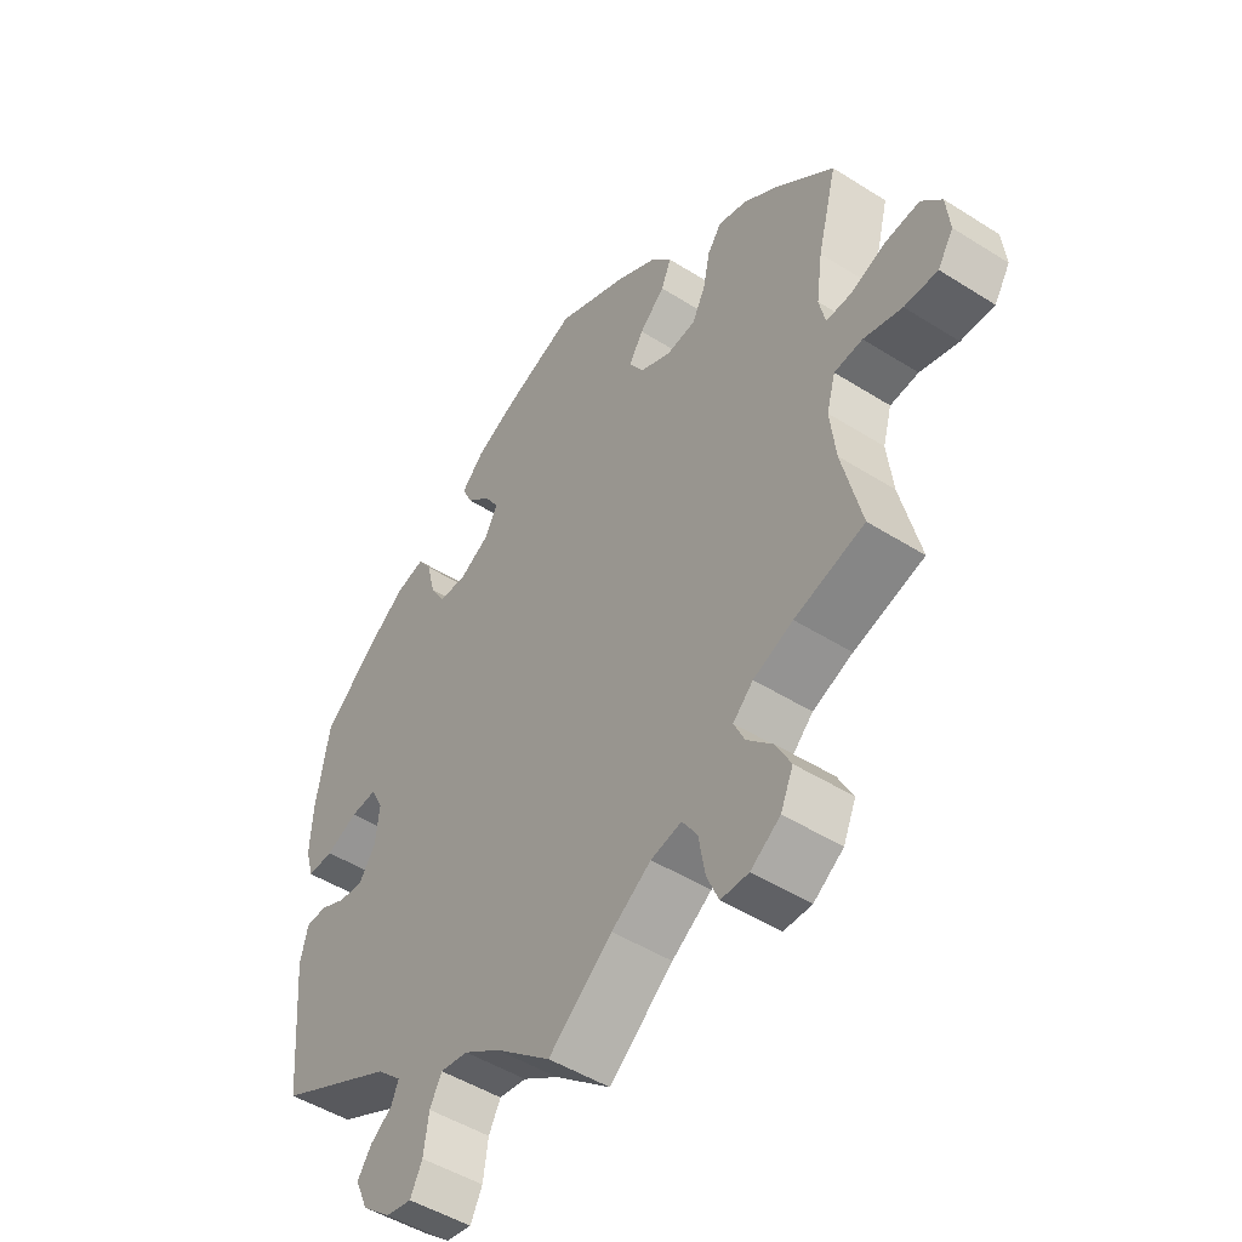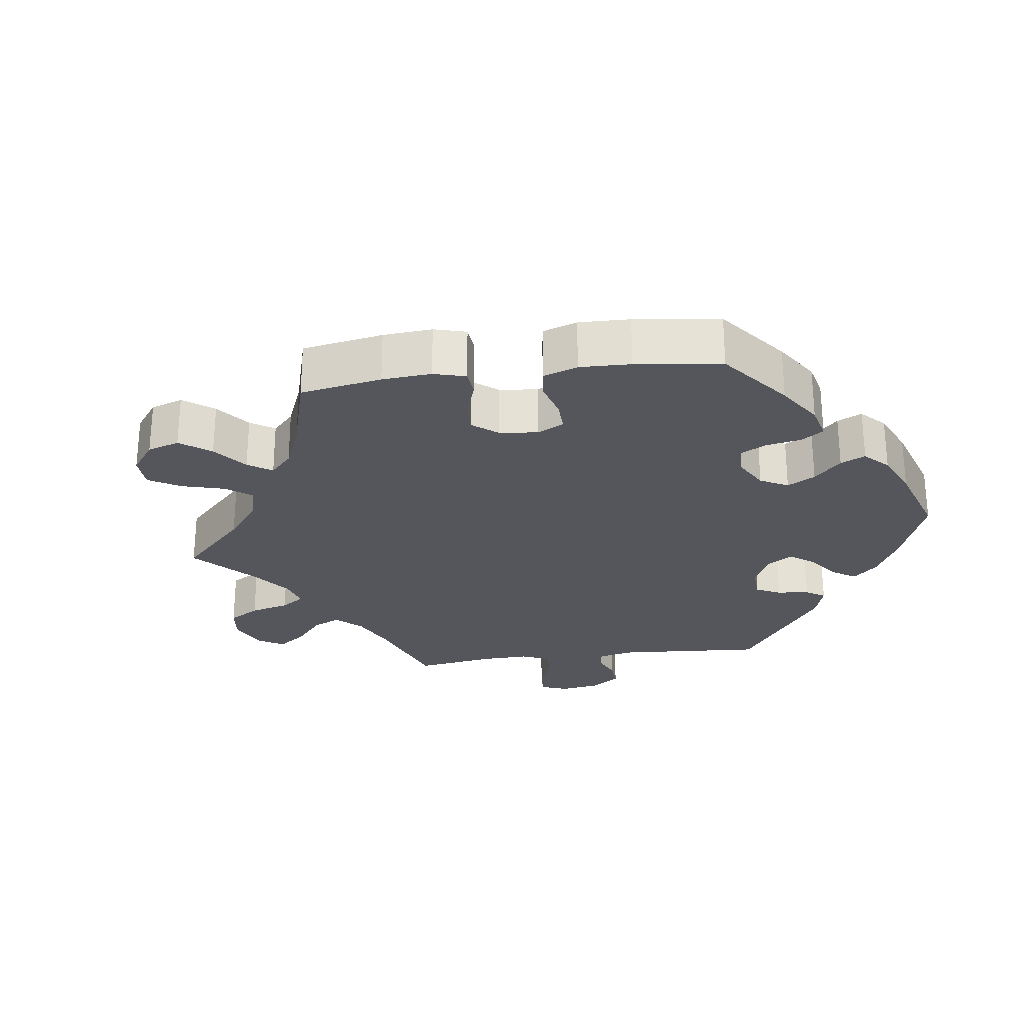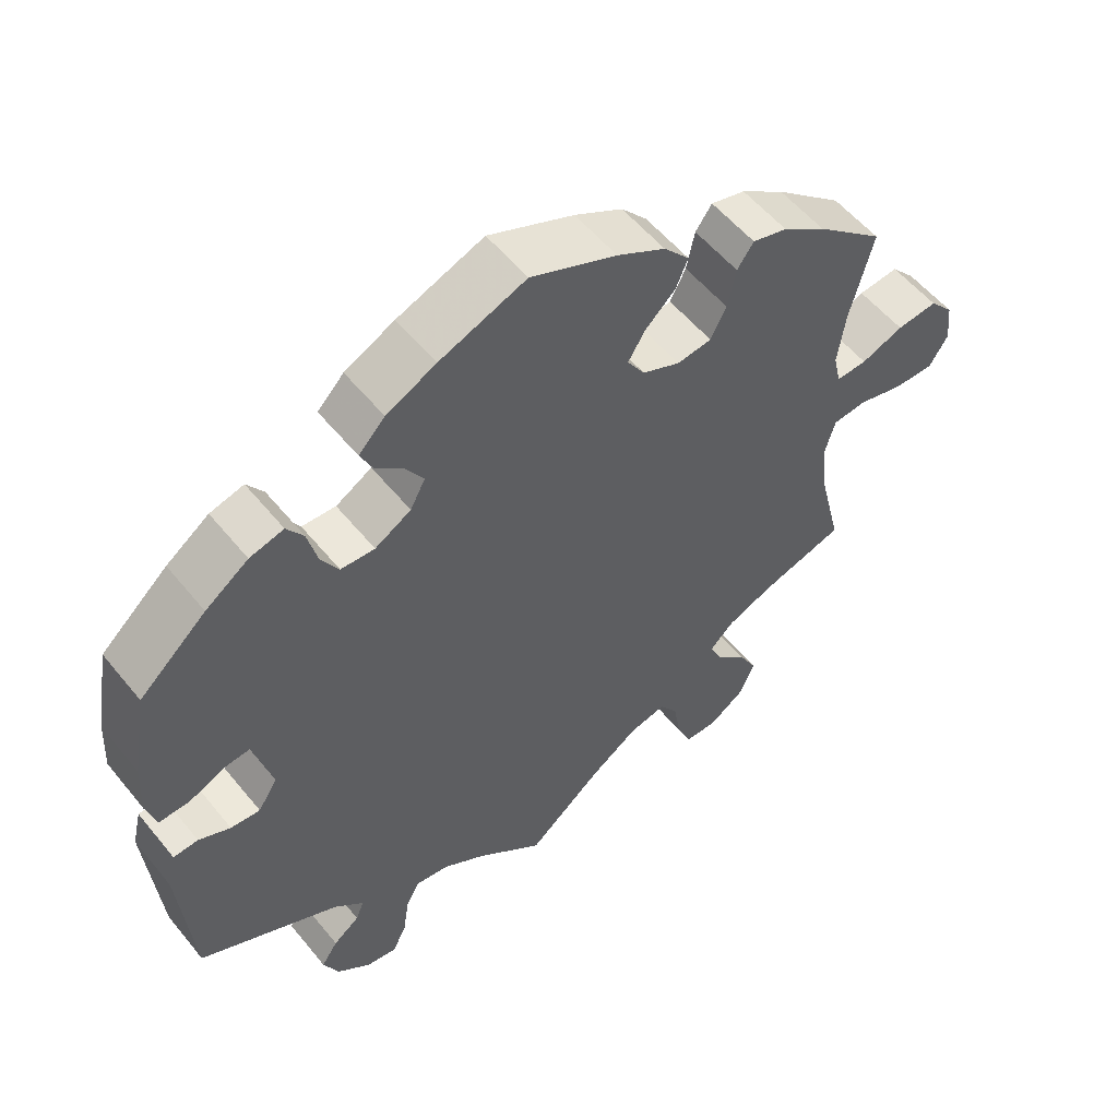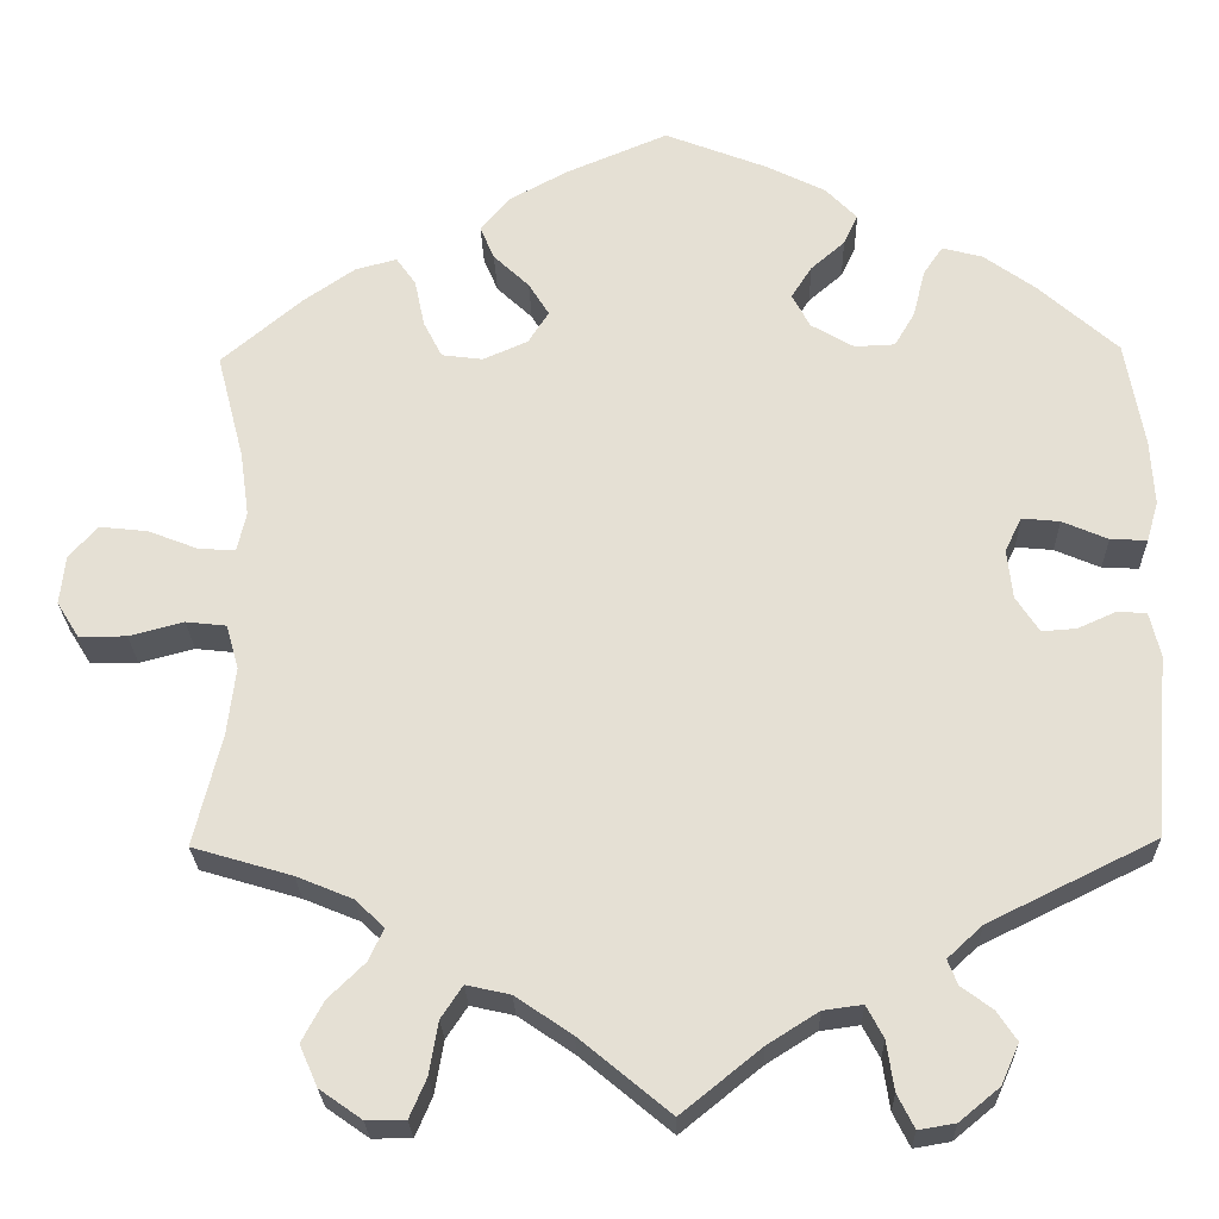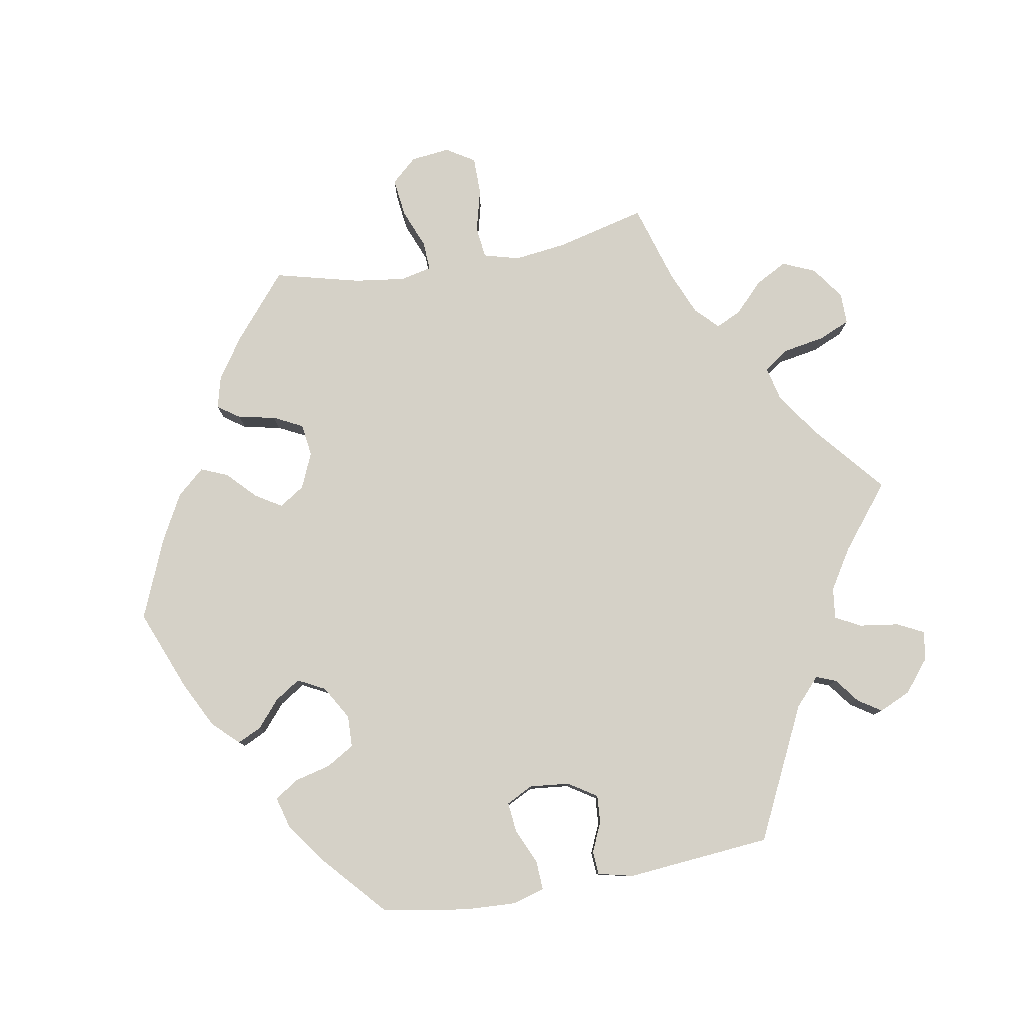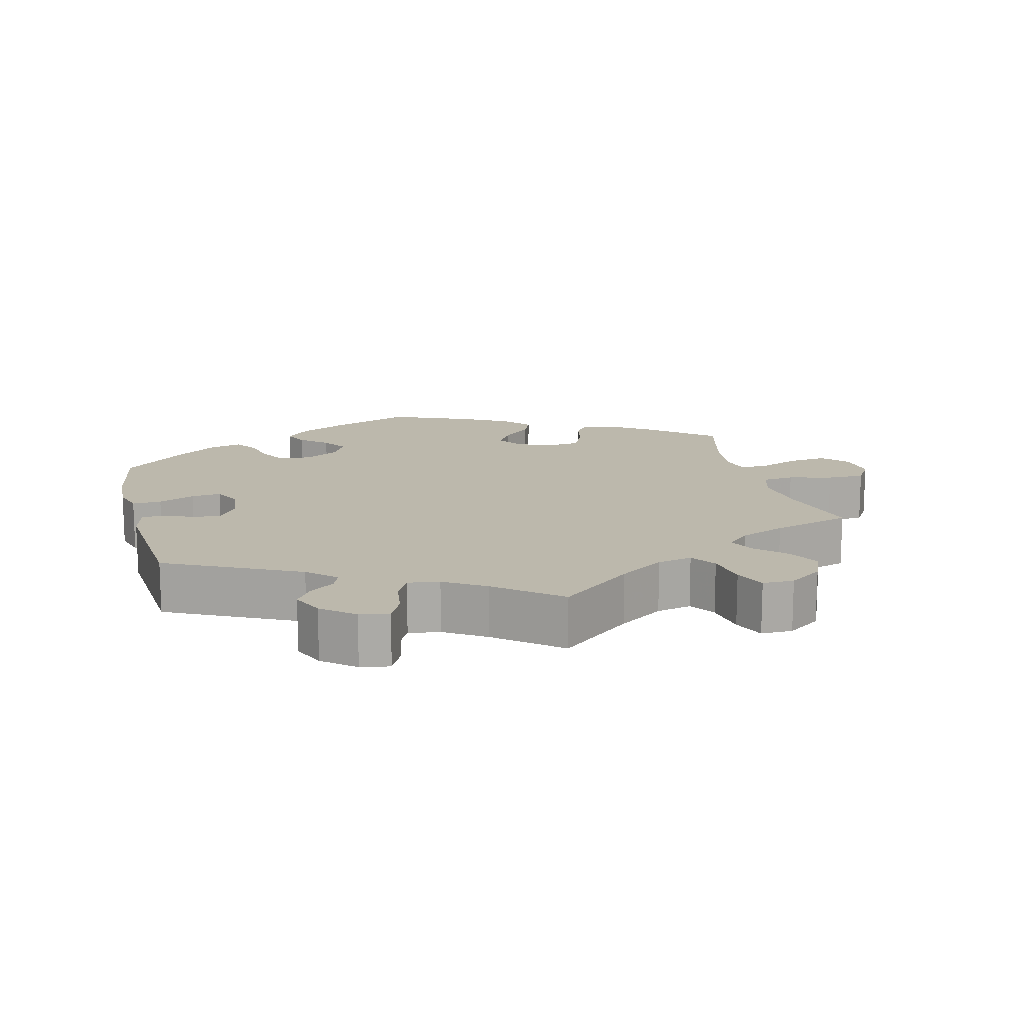
<metadata>
{"format":"obj","ext":"obj","renderer":"f3d","projection":"perspective","resolution":1024,"background":"white","views":[{"elev":-48.1,"azim":-125.4,"up":"+Z"},{"elev":-26.3,"azim":-22.4,"up":"+Y"},{"elev":55.2,"azim":141.6,"up":"+Z"},{"elev":-25.0,"azim":1.5,"up":"+Z"},{"elev":79.4,"azim":79.7,"up":"+Y"},{"elev":14.6,"azim":166.0,"up":"+Y"}]}
</metadata>
<code>
v -0.411 0.07 0.364
v -0.353 0.07 0.404
v -0.307 0.07 0.416
v -0.285 0.07 0.385
v -0.274 0.07 0.332
v -0.253 0.07 0.291
v -0.207 0.07 0.285
v -0.157 0.07 0.307
v -0.134 0.07 0.343
v -0.157 0.07 0.38
v -0.197 0.07 0.418
v -0.213 0.07 0.456
v -0.179 0.07 0.495
v -0.115 0.07 0.53
v -0.001 0.07 0.578
v 0.114 0.07 0.533
v 0.18 0.07 0.5
v 0.215 0.07 0.464
v 0.199 0.07 0.43
v 0.161 0.07 0.397
v 0.138 0.07 0.361
v 0.158 0.07 0.323
v 0.206 0.07 0.295
v 0.251 0.07 0.297
v 0.274 0.07 0.336
v 0.287 0.07 0.389
v 0.309 0.07 0.421
v 0.354 0.07 0.409
v 0.411 0.07 0.368
v 0.5 0.07 0.289
v 0.521 0.07 0.169
v 0.525 0.07 0.096
v 0.512 0.07 0.051
v 0.471 0.07 0.053
v 0.42 0.07 0.075
v 0.378 0.07 0.079
v 0.359 0.07 0.041
v 0.365 0.07 -0.015
v 0.391 0.07 -0.055
v 0.43 0.07 -0.052
v 0.472 0.07 -0.033
v 0.505 0.07 -0.035
v 0.517 0.07 -0.085
v 0.5 0.07 -0.289
v 0.313 0.07 -0.381
v 0.274 0.07 -0.417
v 0.285 0.07 -0.445
v 0.32 0.07 -0.471
v 0.342 0.07 -0.504
v 0.322 0.07 -0.549
v 0.277 0.07 -0.586
v 0.236 0.07 -0.593
v 0.217 0.07 -0.555
v 0.209 0.07 -0.5
v 0.19 0.07 -0.464
v 0.146 0.07 -0.47
v 0.089 0.07 -0.506
v 0 0.07 -0.578
v -0.101 0.07 -0.494
v -0.164 0.07 -0.451
v -0.213 0.07 -0.44
v -0.237 0.07 -0.476
v -0.247 0.07 -0.535
v -0.266 0.07 -0.579
v -0.31 0.07 -0.579
v -0.357 0.07 -0.546
v -0.377 0.07 -0.5
v -0.353 0.07 -0.455
v -0.312 0.07 -0.415
v -0.295 0.07 -0.379
v -0.327 0.07 -0.348
v -0.39 0.07 -0.322
v -0.501 0.07 -0.289
v -0.47 0.07 -0.163
v -0.461 0.07 -0.088
v -0.475 0.07 -0.038
v -0.52 0.07 -0.033
v -0.581 0.07 -0.049
v -0.634 0.07 -0.049
v -0.659 0.07 -0.009
v -0.653 0.07 0.046
v -0.621 0.07 0.082
v -0.567 0.07 0.076
v -0.511 0.07 0.054
v -0.47 0.07 0.052
v -0.46 0.07 0.096
v -0.47 0.07 0.168
v -0.501 0.07 0.288
v -0.411 0 0.364
v -0.353 0 0.404
v -0.307 0 0.416
v -0.285 0 0.385
v -0.274 0 0.332
v -0.253 0 0.291
v -0.207 0 0.285
v -0.157 0 0.307
v -0.134 0 0.343
v -0.157 0 0.38
v -0.197 0 0.418
v -0.213 0 0.456
v -0.179 0 0.495
v -0.115 0 0.53
v -0.001 0 0.578
v 0.114 0 0.533
v 0.18 0 0.5
v 0.215 0 0.464
v 0.199 0 0.43
v 0.161 0 0.397
v 0.138 0 0.361
v 0.158 0 0.323
v 0.206 0 0.295
v 0.251 0 0.297
v 0.274 0 0.336
v 0.287 0 0.389
v 0.309 0 0.421
v 0.354 0 0.409
v 0.411 0 0.368
v 0.5 0 0.289
v 0.521 0 0.169
v 0.525 0 0.096
v 0.512 0 0.051
v 0.471 0 0.053
v 0.42 0 0.075
v 0.378 0 0.079
v 0.359 0 0.041
v 0.365 0 -0.015
v 0.391 0 -0.055
v 0.43 0 -0.052
v 0.472 0 -0.033
v 0.505 0 -0.035
v 0.517 0 -0.085
v 0.5 0 -0.289
v 0.313 0 -0.381
v 0.274 0 -0.417
v 0.285 0 -0.445
v 0.32 0 -0.471
v 0.342 0 -0.504
v 0.322 0 -0.549
v 0.277 0 -0.586
v 0.236 0 -0.593
v 0.217 0 -0.555
v 0.209 0 -0.5
v 0.19 0 -0.464
v 0.146 0 -0.47
v 0.089 0 -0.506
v 0 0 -0.578
v -0.101 0 -0.494
v -0.164 0 -0.451
v -0.213 0 -0.44
v -0.237 0 -0.476
v -0.247 0 -0.535
v -0.266 0 -0.579
v -0.31 0 -0.579
v -0.357 0 -0.546
v -0.377 0 -0.5
v -0.353 0 -0.455
v -0.312 0 -0.415
v -0.295 0 -0.379
v -0.327 0 -0.348
v -0.39 0 -0.322
v -0.501 0 -0.289
v -0.47 0 -0.163
v -0.461 0 -0.088
v -0.475 0 -0.038
v -0.52 0 -0.033
v -0.581 0 -0.049
v -0.634 0 -0.049
v -0.659 0 -0.009
v -0.653 0 0.046
v -0.621 0 0.082
v -0.567 0 0.076
v -0.511 0 0.054
v -0.47 0 0.052
v -0.46 0 0.096
v -0.47 0 0.168
v -0.501 0 0.288
f 87 88 1 2
f 86 87 2 3
f 85 86 3 4
f 81 82 83 84
f 81 84 85
f 80 81 85
f 77 78 79 80
f 76 77 80 85
f 75 76 85 4
f 72 73 74
f 71 72 74 75
f 70 71 75 4
f 66 67 68 69
f 66 69 70
f 65 66 70
f 62 63 64 65
f 61 62 65 70
f 60 61 70 4
f 57 58 59
f 56 57 59 60
f 55 56 60
f 51 52 53 54
f 51 54 55
f 50 51 55
f 47 48 49 50
f 46 47 50 55
f 45 46 55 60
f 40 41 42 43
f 39 40 43 44
f 38 39 44 45
f 32 33 34 35
f 32 35 36
f 31 32 36
f 30 31 36
f 29 30 36
f 28 29 36 37
f 25 26 27 28
f 24 25 28 37
f 17 18 19 20
f 17 20 21
f 16 17 21
f 15 16 21
f 14 15 21 22
f 10 11 12 13
f 9 10 13 14
f 60 4 5
f 60 5 6
f 45 60 6 7
f 38 45 7 8
f 23 24 37 38
f 22 23 38 8
f 9 14 22
f 8 9 22
f 90 89 176 175
f 91 90 175 174
f 92 91 174 173
f 172 171 170 169
f 173 172 169
f 173 169 168
f 168 167 166 165
f 173 168 165 164
f 92 173 164 163
f 162 161 160
f 163 162 160 159
f 92 163 159 158
f 157 156 155 154
f 158 157 154
f 158 154 153
f 153 152 151 150
f 158 153 150 149
f 92 158 149 148
f 147 146 145
f 148 147 145 144
f 148 144 143
f 142 141 140 139
f 143 142 139
f 143 139 138
f 138 137 136 135
f 143 138 135 134
f 148 143 134 133
f 131 130 129 128
f 132 131 128 127
f 133 132 127 126
f 123 122 121 120
f 124 123 120
f 124 120 119
f 124 119 118
f 124 118 117
f 125 124 117 116
f 116 115 114 113
f 125 116 113 112
f 108 107 106 105
f 109 108 105
f 109 105 104
f 109 104 103
f 110 109 103 102
f 101 100 99 98
f 102 101 98 97
f 93 92 148
f 94 93 148
f 95 94 148 133
f 96 95 133 126
f 126 125 112 111
f 96 126 111 110
f 110 102 97
f 110 97 96
f 1 89 90 2
f 2 90 91 3
f 3 91 92 4
f 4 92 93 5
f 5 93 94 6
f 6 94 95 7
f 7 95 96 8
f 8 96 97 9
f 9 97 98 10
f 10 98 99 11
f 11 99 100 12
f 12 100 101 13
f 13 101 102 14
f 14 102 103 15
f 15 103 104 16
f 16 104 105 17
f 17 105 106 18
f 18 106 107 19
f 19 107 108 20
f 20 108 109 21
f 21 109 110 22
f 22 110 111 23
f 23 111 112 24
f 24 112 113 25
f 25 113 114 26
f 26 114 115 27
f 27 115 116 28
f 28 116 117 29
f 29 117 118 30
f 30 118 119 31
f 31 119 120 32
f 32 120 121 33
f 33 121 122 34
f 34 122 123 35
f 35 123 124 36
f 36 124 125 37
f 37 125 126 38
f 38 126 127 39
f 39 127 128 40
f 40 128 129 41
f 41 129 130 42
f 42 130 131 43
f 43 131 132 44
f 44 132 133 45
f 45 133 134 46
f 46 134 135 47
f 47 135 136 48
f 48 136 137 49
f 49 137 138 50
f 50 138 139 51
f 51 139 140 52
f 52 140 141 53
f 53 141 142 54
f 54 142 143 55
f 55 143 144 56
f 56 144 145 57
f 57 145 146 58
f 58 146 147 59
f 59 147 148 60
f 60 148 149 61
f 61 149 150 62
f 62 150 151 63
f 63 151 152 64
f 64 152 153 65
f 65 153 154 66
f 66 154 155 67
f 67 155 156 68
f 68 156 157 69
f 69 157 158 70
f 70 158 159 71
f 71 159 160 72
f 72 160 161 73
f 73 161 162 74
f 74 162 163 75
f 75 163 164 76
f 76 164 165 77
f 77 165 166 78
f 78 166 167 79
f 79 167 168 80
f 80 168 169 81
f 81 169 170 82
f 82 170 171 83
f 83 171 172 84
f 84 172 173 85
f 85 173 174 86
f 86 174 175 87
f 87 175 176 88
f 88 176 89 1

</code>
